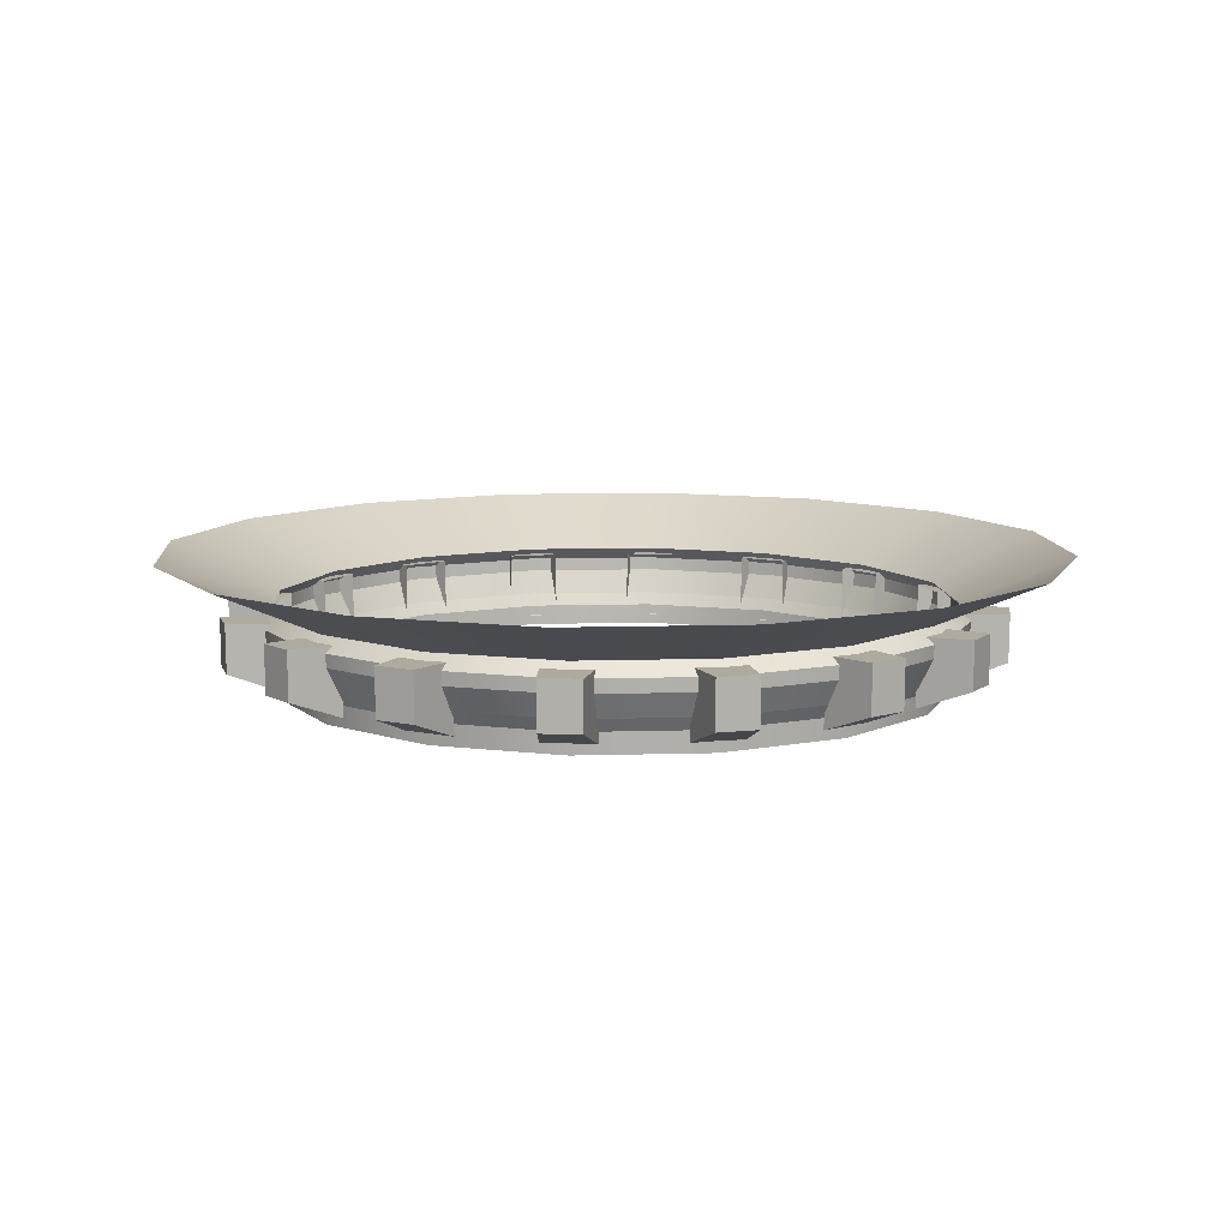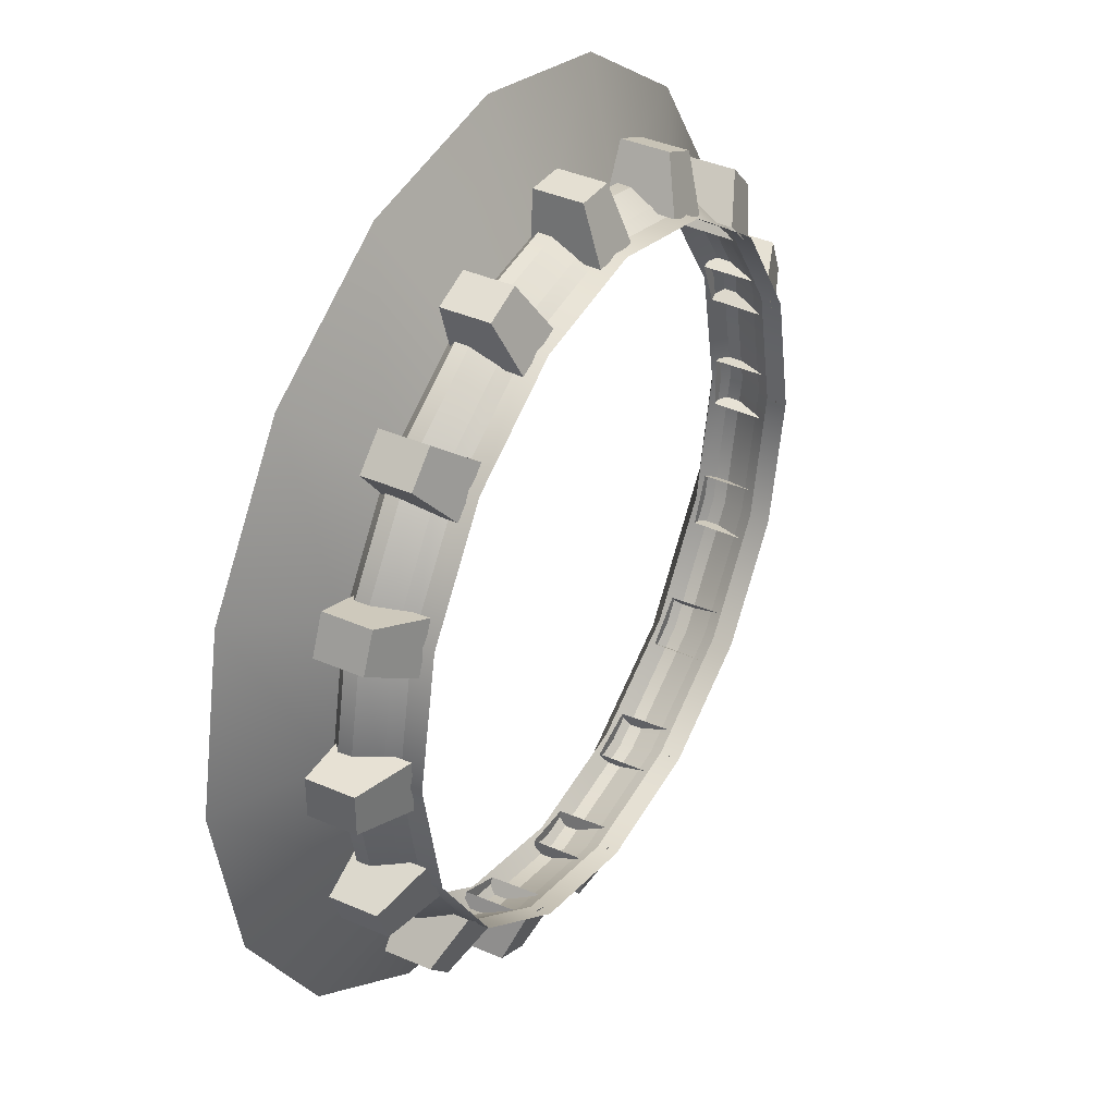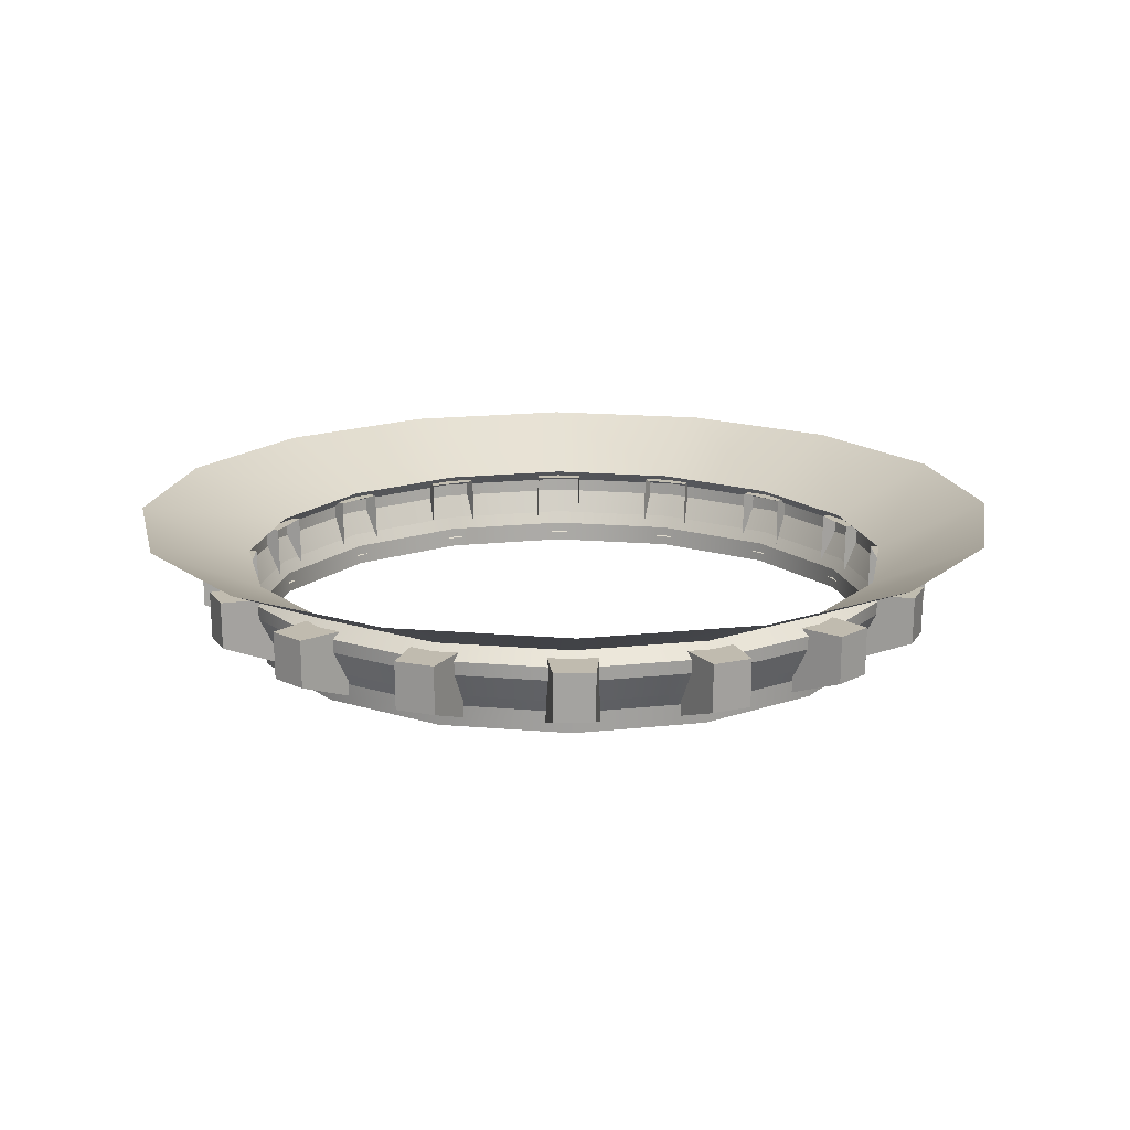
<metadata>
{"format":"obj","ext":"obj","renderer":"f3d","projection":"perspective","resolution":1024,"background":"white","views":[{"elev":9.8,"azim":141.8,"up":"+Y"},{"elev":36.5,"azim":-59.8,"up":"+Z"},{"elev":16.6,"azim":-1.3,"up":"+Y"}]}
</metadata>
<code>
g Chap01_BD_AirFortress_03A_SC
v -55.82 -9.004 -4.346
v -55.82 -9.004 4.346
v -56.08 2.364 -4.236
v -56.08 2.364 4.236
v -64.86 -5.626 -3.355
v -64.86 -5.626 3.356
v -64.95 2.462 -3.373
v -64.95 2.462 3.373
v 28.93 11.62 69.85
v 0 11.62 75.6
v 21.77 3.437 52.55
v 53.46 11.62 53.46
v 40.22 3.437 40.22
v 69.85 11.62 28.93
v 52.55 3.437 21.77
v 75.6 11.62 0
v 56.88 3.437 0
v -69.85 11.62 28.93
v -75.6 11.62 0
v -56.88 3.437 0
v -52.55 3.437 21.77
v -53.46 11.62 53.46
v -40.22 3.437 40.22
v -28.93 11.62 69.85
v -21.77 3.437 52.55
v -53.46 11.62 -53.46
v -28.93 11.62 -69.85
v -21.77 3.437 -52.55
v -40.22 3.437 -40.22
v -69.85 11.62 -28.93
v -52.55 3.437 -21.77
v 69.85 11.62 -28.93
v 52.55 3.437 -21.77
v 53.46 11.62 -53.46
v 40.22 3.437 -40.22
v 28.93 11.62 -69.85
v 21.77 3.437 -52.55
v 0 11.62 -75.6
v 0 3.437 -56.88
v 0 -0.9873 59.36
v 22.72 -0.9873 54.84
v 41.97 -0.9873 41.97
v 54.84 -0.9873 22.72
v 59.36 -0.9873 1.953e-05
v -59.36 -0.9873 0
v -54.84 -0.9873 22.72
v -41.97 -0.9873 41.97
v -22.72 -0.9873 54.84
v -22.72 -0.9873 -54.84
v -41.97 -0.9873 -41.97
v -54.84 -0.9873 -22.72
v 54.84 -0.9873 -22.72
v 41.97 -0.9873 -41.97
v 22.72 -0.9873 -54.84
v 0 -0.9873 -59.36
v 0 -10.71 56.13
v 21.48 -10.71 51.86
v 39.69 -10.71 39.69
v 51.86 -10.71 21.48
v 56.13 -10.71 0
v -56.13 -10.71 0
v -51.86 -10.71 21.48
v -39.69 -10.71 39.69
v -21.48 -10.71 51.86
v -21.48 -10.71 -51.86
v -39.69 -10.71 -39.69
v -51.86 -10.71 -21.48
v 51.86 -10.71 -21.48
v 39.69 -10.71 -39.69
v 21.48 -10.71 -51.86
v 0 -10.71 -56.13
v 0 -7.21 56.27
v 21.53 -7.211 51.98
v 39.79 -7.21 39.79
v 51.98 -7.21 21.53
v 56.27 -7.21 0
v -56.27 -7.21 0
v -51.99 -7.21 21.53
v -39.48 -7.21 39.99
v -21.84 -7.21 51.78
v -21.53 -7.21 -51.99
v -39.79 -7.21 -39.79
v -51.99 -7.21 -21.53
v 51.98 -7.21 -21.53
v 39.79 -7.21 -39.79
v 21.53 -7.21 -51.99
v 0 -7.21 -56.27
v 0 -5.066 57.42
v -57.42 -5.066 0
v -21.97 -5.066 -53.05
v 21.97 -5.066 53.05
v 40.6 -5.066 40.6
v 53.05 -5.066 21.97
v 57.42 -5.066 0
v -53.05 -5.066 21.97
v -40.6 -5.066 40.6
v -21.97 -5.066 53.05
v -40.6 -5.066 -40.6
v -53.05 -5.066 -21.97
v 53.05 -5.066 -21.97
v 40.6 -5.066 -40.6
v 21.97 -5.066 -53.05
v 0 -5.066 -57.42
v 0 1.284 59.44
v -22.75 1.284 54.92
v -42.03 1.284 42.03
v -54.92 1.284 22.75
v -59.44 1.284 -1.953e-05
v -54.92 1.284 -22.75
v -42.03 1.284 -42.03
v -22.75 1.284 -54.92
v 0 1.284 -59.44
v 22.75 1.284 -54.92
v 42.03 1.284 -42.03
v 54.92 1.284 -22.75
v 59.44 1.284 0
v 54.92 1.284 22.75
v 42.03 1.284 42.03
v 22.75 1.284 54.92
v 0 3.437 56.88
v 17.35 -9.004 53.24
v 25.38 -9.004 49.91
v 17.55 2.365 53.44
v 25.38 2.364 50.19
v 21.72 -5.626 61.21
v 27.92 -5.626 58.64
v 21.74 2.462 61.3
v 27.97 2.462 58.72
v -53.24 -9.004 17.35
v -49.91 -9.004 25.38
v -53.44 2.365 17.55
v -50.19 2.364 25.38
v -61.21 -5.626 21.72
v -58.64 -5.626 27.92
v -61.3 2.462 21.74
v -58.72 2.462 27.97
v -42.54 -9.004 36.4
v -36.4 -9.004 42.55
v -42.65 2.365 36.66
v -36.66 2.365 42.65
v -48.24 -5.626 43.49
v -43.49 -5.626 48.24
v -48.31 2.462 43.54
v -43.54 2.462 48.31
v 36.4 -9.004 42.54
v 42.55 -9.004 36.4
v 36.66 2.365 42.65
v 42.65 2.365 36.66
v 43.49 -5.626 48.24
v 48.24 -5.626 43.49
v 43.54 2.462 48.31
v 48.31 2.462 43.54
v -36.4 -9.004 -42.54
v -42.54 -9.004 -36.4
v -36.66 2.365 -42.65
v -42.65 2.365 -36.66
v -43.49 -5.626 -48.24
v -48.24 -5.626 -43.49
v -43.54 2.462 -48.31
v -48.31 2.462 -43.54
v -49.91 -9.004 -25.38
v -53.24 -9.004 -17.35
v -50.19 2.364 -25.38
v -53.44 2.365 -17.55
v -58.64 -5.626 -27.92
v -61.21 -5.626 -21.72
v -58.72 2.462 -27.97
v -61.3 2.462 -21.74
v -17.35 -9.004 -53.24
v -25.38 -9.004 -49.91
v -17.55 2.365 -53.44
v -25.38 2.364 -50.19
v -21.72 -5.626 -61.21
v -27.92 -5.626 -58.64
v -21.74 2.462 -61.3
v -27.97 2.462 -58.72
v 25.38 -9.004 -49.91
v 17.35 -9.004 -53.24
v 25.38 2.364 -50.19
v 17.55 2.365 -53.44
v 27.92 -5.626 -58.64
v 21.72 -5.626 -61.21
v 27.97 2.462 -58.72
v 21.74 2.462 -61.3
v 49.91 -9.004 25.38
v 53.24 -9.004 17.35
v 50.19 2.365 25.38
v 53.44 2.364 17.55
v 58.64 -5.626 27.92
v 61.21 -5.626 21.72
v 58.72 2.462 27.97
v 61.3 2.462 21.74
v 55.82 -9.004 4.346
v 55.82 -9.004 -4.346
v 56.08 2.364 4.236
v 56.08 2.364 -4.236
v 64.86 -5.626 3.356
v 64.86 -5.626 -3.356
v 64.95 2.462 3.373
v 64.95 2.462 -3.373
v -4.345 -9.004 55.82
v 4.346 -9.004 55.82
v -4.236 2.364 56.08
v 4.236 2.364 56.08
v -3.355 -5.626 64.86
v 3.356 -5.626 64.86
v -3.373 2.462 64.95
v 3.373 2.462 64.95
v 4.346 -9.004 -55.82
v -4.346 -9.004 -55.82
v 4.236 2.364 -56.08
v -4.236 2.364 -56.08
v 3.356 -5.626 -64.86
v -3.356 -5.626 -64.86
v 3.373 2.462 -64.95
v -3.373 2.462 -64.95
v -25.38 -9.004 49.91
v -17.35 -9.004 53.24
v -25.38 2.365 50.19
v -17.55 2.364 53.44
v -27.92 -5.626 58.64
v -21.72 -5.626 61.21
v -27.97 2.462 58.72
v -21.74 2.462 61.3
v 53.24 -9.004 -17.35
v 49.91 -9.004 -25.38
v 53.44 2.365 -17.55
v 50.19 2.364 -25.38
v 61.21 -5.626 -21.72
v 58.64 -5.626 -27.92
v 61.3 2.462 -21.74
v 58.72 2.462 -27.97
v 42.54 -9.004 -36.4
v 36.4 -9.004 -42.54
v 42.65 2.365 -36.66
v 36.66 2.365 -42.65
v 48.24 -5.626 -43.49
v 43.49 -5.626 -48.24
v 48.31 2.462 -43.54
v 43.54 2.462 -48.31
v -64.86 -5.626 -3.355
v -64.86 -5.626 3.356
v -55.82 -9.004 4.346
v -64.86 -5.626 3.356
v -64.95 2.462 3.373
v -56.08 2.364 4.236
v -64.95 2.462 3.373
v -64.95 2.462 -3.373
v -56.08 2.364 -4.236
v -64.95 2.462 -3.373
v -64.86 -5.626 -3.355
v -55.82 -9.004 -4.346
v 22.72 -0.9873 54.84
v 0 -0.9873 59.36
v 41.97 -0.9873 41.97
v 22.72 -0.9873 54.84
v 54.84 -0.9873 22.72
v 59.36 -0.9873 1.953e-05
v 54.84 -0.9873 22.72
v -54.84 -0.9873 22.72
v -59.36 -0.9873 0
v -41.97 -0.9873 41.97
v -54.84 -0.9873 22.72
v -22.72 -0.9873 54.84
v -22.72 -0.9873 54.84
v -41.97 -0.9873 -41.97
v -22.72 -0.9873 -54.84
v -54.84 -0.9873 -22.72
v -54.84 -0.9873 -22.72
v 54.84 -0.9873 -22.72
v 41.97 -0.9873 -41.97
v 54.84 -0.9873 -22.72
v 22.72 -0.9873 -54.84
v 0 -0.9873 -59.36
v 22.72 -0.9873 -54.84
v -22.72 -0.9873 -54.84
v 0 -7.21 56.27
v 0 -5.066 57.42
v 21.97 -5.066 53.05
v 21.53 -7.211 51.98
v 40.6 -5.066 40.6
v 39.79 -7.21 39.79
v 53.05 -5.066 21.97
v 51.98 -7.21 21.53
v 57.42 -5.066 0
v 56.27 -7.21 0
v -56.27 -7.21 0
v -57.42 -5.066 0
v -53.05 -5.066 21.97
v -51.99 -7.21 21.53
v -40.6 -5.066 40.6
v -39.48 -7.21 39.99
v -21.97 -5.066 53.05
v -21.84 -7.21 51.78
v -21.53 -7.21 -51.99
v -21.97 -5.066 -53.05
v -40.6 -5.066 -40.6
v -39.79 -7.21 -39.79
v -53.05 -5.066 -21.97
v -51.99 -7.21 -21.53
v 53.05 -5.066 -21.97
v 51.98 -7.21 -21.53
v 40.6 -5.066 -40.6
v 39.79 -7.21 -39.79
v 21.97 -5.066 -53.05
v 21.53 -7.21 -51.99
v 0 -5.066 -57.42
v 0 -7.21 -56.27
v 0 3.437 56.88
v 0 1.284 59.44
v -22.75 1.284 54.92
v -21.77 3.437 52.55
v -42.03 1.284 42.03
v -40.22 3.437 40.22
v -54.92 1.284 22.75
v -52.55 3.437 21.77
v -59.44 1.284 -1.953e-05
v -56.88 3.437 0
v -54.92 1.284 -22.75
v -52.55 3.437 -21.77
v -42.03 1.284 -42.03
v -40.22 3.437 -40.22
v -22.75 1.284 -54.92
v -21.77 3.437 -52.55
v 0 1.284 -59.44
v 0 3.437 -56.88
v 22.75 1.284 -54.92
v 21.77 3.437 -52.55
v 42.03 1.284 -42.03
v 40.22 3.437 -40.22
v 54.92 1.284 -22.75
v 52.55 3.437 -21.77
v 59.44 1.284 0
v 56.88 3.437 0
v 54.92 1.284 22.75
v 52.55 3.437 21.77
v 42.03 1.284 42.03
v 40.22 3.437 40.22
v 22.75 1.284 54.92
v 21.77 3.437 52.55
v 21.72 -5.626 61.21
v 27.92 -5.626 58.64
v 25.38 -9.004 49.91
v 27.92 -5.626 58.64
v 27.97 2.462 58.72
v 25.38 2.364 50.19
v 27.97 2.462 58.72
v 21.74 2.462 61.3
v 17.55 2.365 53.44
v 21.74 2.462 61.3
v 21.72 -5.626 61.21
v 17.35 -9.004 53.24
v -61.21 -5.626 21.72
v -58.64 -5.626 27.92
v -49.91 -9.004 25.38
v -58.64 -5.626 27.92
v -58.72 2.462 27.97
v -50.19 2.364 25.38
v -58.72 2.462 27.97
v -61.3 2.462 21.74
v -53.44 2.365 17.55
v -61.3 2.462 21.74
v -61.21 -5.626 21.72
v -53.24 -9.004 17.35
v -48.24 -5.626 43.49
v -43.49 -5.626 48.24
v -36.4 -9.004 42.55
v -43.49 -5.626 48.24
v -43.54 2.462 48.31
v -36.66 2.365 42.65
v -43.54 2.462 48.31
v -48.31 2.462 43.54
v -42.65 2.365 36.66
v -48.31 2.462 43.54
v -48.24 -5.626 43.49
v -42.54 -9.004 36.4
v 43.49 -5.626 48.24
v 48.24 -5.626 43.49
v 42.55 -9.004 36.4
v 48.24 -5.626 43.49
v 48.31 2.462 43.54
v 42.65 2.365 36.66
v 48.31 2.462 43.54
v 43.54 2.462 48.31
v 36.66 2.365 42.65
v 43.54 2.462 48.31
v 43.49 -5.626 48.24
v 36.4 -9.004 42.54
v -43.49 -5.626 -48.24
v -48.24 -5.626 -43.49
v -42.54 -9.004 -36.4
v -48.24 -5.626 -43.49
v -48.31 2.462 -43.54
v -42.65 2.365 -36.66
v -48.31 2.462 -43.54
v -43.54 2.462 -48.31
v -36.66 2.365 -42.65
v -43.54 2.462 -48.31
v -43.49 -5.626 -48.24
v -36.4 -9.004 -42.54
v -58.64 -5.626 -27.92
v -61.21 -5.626 -21.72
v -53.24 -9.004 -17.35
v -61.21 -5.626 -21.72
v -61.3 2.462 -21.74
v -53.44 2.365 -17.55
v -61.3 2.462 -21.74
v -58.72 2.462 -27.97
v -50.19 2.364 -25.38
v -58.72 2.462 -27.97
v -58.64 -5.626 -27.92
v -49.91 -9.004 -25.38
v -21.72 -5.626 -61.21
v -27.92 -5.626 -58.64
v -25.38 -9.004 -49.91
v -27.92 -5.626 -58.64
v -27.97 2.462 -58.72
v -25.38 2.364 -50.19
v -27.97 2.462 -58.72
v -21.74 2.462 -61.3
v -17.55 2.365 -53.44
v -21.74 2.462 -61.3
v -21.72 -5.626 -61.21
v -17.35 -9.004 -53.24
v 27.92 -5.626 -58.64
v 21.72 -5.626 -61.21
v 17.35 -9.004 -53.24
v 21.72 -5.626 -61.21
v 21.74 2.462 -61.3
v 17.55 2.365 -53.44
v 21.74 2.462 -61.3
v 27.97 2.462 -58.72
v 25.38 2.364 -50.19
v 27.97 2.462 -58.72
v 27.92 -5.626 -58.64
v 25.38 -9.004 -49.91
v 58.64 -5.626 27.92
v 61.21 -5.626 21.72
v 53.24 -9.004 17.35
v 61.21 -5.626 21.72
v 61.3 2.462 21.74
v 53.44 2.364 17.55
v 61.3 2.462 21.74
v 58.72 2.462 27.97
v 50.19 2.365 25.38
v 58.72 2.462 27.97
v 58.64 -5.626 27.92
v 49.91 -9.004 25.38
v 64.86 -5.626 3.356
v 64.86 -5.626 -3.356
v 55.82 -9.004 -4.346
v 64.86 -5.626 -3.356
v 64.95 2.462 -3.373
v 56.08 2.364 -4.236
v 64.95 2.462 -3.373
v 64.95 2.462 3.373
v 56.08 2.364 4.236
v 64.95 2.462 3.373
v 64.86 -5.626 3.356
v 55.82 -9.004 4.346
v -3.355 -5.626 64.86
v 3.356 -5.626 64.86
v 4.346 -9.004 55.82
v 3.356 -5.626 64.86
v 3.373 2.462 64.95
v 4.236 2.364 56.08
v 3.373 2.462 64.95
v -3.373 2.462 64.95
v -4.236 2.364 56.08
v -3.373 2.462 64.95
v -3.355 -5.626 64.86
v -4.345 -9.004 55.82
v 3.356 -5.626 -64.86
v -3.356 -5.626 -64.86
v -4.346 -9.004 -55.82
v -3.356 -5.626 -64.86
v -3.373 2.462 -64.95
v -4.236 2.364 -56.08
v -3.373 2.462 -64.95
v 3.373 2.462 -64.95
v 4.236 2.364 -56.08
v 3.373 2.462 -64.95
v 3.356 -5.626 -64.86
v 4.346 -9.004 -55.82
v -27.92 -5.626 58.64
v -21.72 -5.626 61.21
v -17.35 -9.004 53.24
v -21.72 -5.626 61.21
v -21.74 2.462 61.3
v -17.55 2.364 53.44
v -21.74 2.462 61.3
v -27.97 2.462 58.72
v -25.38 2.365 50.19
v -27.97 2.462 58.72
v -27.92 -5.626 58.64
v -25.38 -9.004 49.91
v 61.21 -5.626 -21.72
v 58.64 -5.626 -27.92
v 49.91 -9.004 -25.38
v 58.64 -5.626 -27.92
v 58.72 2.462 -27.97
v 50.19 2.364 -25.38
v 58.72 2.462 -27.97
v 61.3 2.462 -21.74
v 53.44 2.365 -17.55
v 61.3 2.462 -21.74
v 61.21 -5.626 -21.72
v 53.24 -9.004 -17.35
v 48.24 -5.626 -43.49
v 43.49 -5.626 -48.24
v 36.4 -9.004 -42.54
v 43.49 -5.626 -48.24
v 43.54 2.462 -48.31
v 36.66 2.365 -42.65
v 43.54 2.462 -48.31
v 48.31 2.462 -43.54
v 42.65 2.365 -36.66
v 48.31 2.462 -43.54
v 48.24 -5.626 -43.49
v 42.54 -9.004 -36.4
g Chap01_BD_AirFortress_03A_SC_0
f 8 7 5
f 6 8 5
f 242 241 1
f 2 242 1
f 245 244 243
f 4 245 243
f 248 247 246
f 3 248 246
f 251 250 249
f 252 251 249
f 120 11 9
f 10 120 9
f 11 13 12
f 9 11 12
f 13 15 14
f 12 13 14
f 15 17 16
f 14 15 16
f 20 21 18
f 19 20 18
f 21 23 22
f 18 21 22
f 23 25 24
f 22 23 24
f 25 120 10
f 24 25 10
f 28 29 26
f 27 28 26
f 29 31 30
f 26 29 30
f 31 20 19
f 30 31 19
f 17 33 32
f 16 17 32
f 33 35 34
f 32 33 34
f 35 37 36
f 34 35 36
f 37 39 38
f 36 37 38
f 39 28 27
f 38 39 27
f 40 41 119
f 104 40 119
f 41 42 118
f 119 41 118
f 42 43 117
f 118 42 117
f 43 44 116
f 117 43 116
f 45 46 107
f 108 45 107
f 46 47 106
f 107 46 106
f 47 48 105
f 106 47 105
f 48 40 104
f 105 48 104
f 49 50 110
f 111 49 110
f 50 51 109
f 110 50 109
f 51 45 108
f 109 51 108
f 44 52 115
f 116 44 115
f 52 53 114
f 115 52 114
f 53 54 113
f 114 53 113
f 54 55 112
f 113 54 112
f 55 49 111
f 112 55 111
f 88 91 253
f 254 88 253
f 91 92 255
f 256 91 255
f 92 93 257
f 255 92 257
f 93 94 258
f 259 93 258
f 89 95 260
f 261 89 260
f 95 96 262
f 263 95 262
f 96 97 264
f 262 96 264
f 97 88 254
f 265 97 254
f 90 98 266
f 267 90 266
f 98 99 268
f 266 98 268
f 99 89 261
f 269 99 261
f 94 100 270
f 258 94 270
f 100 101 271
f 272 100 271
f 101 102 273
f 271 101 273
f 102 103 274
f 275 102 274
f 103 90 276
f 274 103 276
f 73 72 56
f 57 73 56
f 74 73 57
f 58 74 57
f 75 74 58
f 59 75 58
f 76 75 59
f 60 76 59
f 78 77 61
f 62 78 61
f 79 78 62
f 63 79 62
f 80 79 63
f 64 80 63
f 72 80 64
f 56 72 64
f 82 81 65
f 66 82 65
f 83 82 66
f 67 83 66
f 77 83 67
f 61 77 67
f 84 76 60
f 68 84 60
f 85 84 68
f 69 85 68
f 86 85 69
f 70 86 69
f 87 86 70
f 71 87 70
f 81 87 71
f 65 81 71
f 279 278 277
f 280 279 277
f 281 279 280
f 282 281 280
f 283 281 282
f 284 283 282
f 285 283 284
f 286 285 284
f 289 288 287
f 290 289 287
f 291 289 290
f 292 291 290
f 293 291 292
f 294 293 292
f 278 293 294
f 277 278 294
f 297 296 295
f 298 297 295
f 299 297 298
f 300 299 298
f 288 299 300
f 287 288 300
f 301 285 286
f 302 301 286
f 303 301 302
f 304 303 302
f 305 303 304
f 306 305 304
f 307 305 306
f 308 307 306
f 296 307 308
f 295 296 308
f 311 310 309
f 312 311 309
f 313 311 312
f 314 313 312
f 315 313 314
f 316 315 314
f 317 315 316
f 318 317 316
f 319 317 318
f 320 319 318
f 321 319 320
f 322 321 320
f 323 321 322
f 324 323 322
f 325 323 324
f 326 325 324
f 327 325 326
f 328 327 326
f 329 327 328
f 330 329 328
f 331 329 330
f 332 331 330
f 333 331 332
f 334 333 332
f 335 333 334
f 336 335 334
f 337 335 336
f 338 337 336
f 339 337 338
f 340 339 338
f 310 339 340
f 309 310 340
f 128 127 125
f 126 128 125
f 342 341 121
f 122 342 121
f 345 344 343
f 124 345 343
f 348 347 346
f 123 348 346
f 351 350 349
f 352 351 349
f 136 135 133
f 134 136 133
f 354 353 129
f 130 354 129
f 357 356 355
f 132 357 355
f 360 359 358
f 131 360 358
f 363 362 361
f 364 363 361
f 144 143 141
f 142 144 141
f 366 365 137
f 138 366 137
f 369 368 367
f 140 369 367
f 372 371 370
f 139 372 370
f 375 374 373
f 376 375 373
f 152 151 149
f 150 152 149
f 378 377 145
f 146 378 145
f 381 380 379
f 148 381 379
f 384 383 382
f 147 384 382
f 387 386 385
f 388 387 385
f 160 159 157
f 158 160 157
f 390 389 153
f 154 390 153
f 393 392 391
f 156 393 391
f 396 395 394
f 155 396 394
f 399 398 397
f 400 399 397
f 168 167 165
f 166 168 165
f 402 401 161
f 162 402 161
f 405 404 403
f 164 405 403
f 408 407 406
f 163 408 406
f 411 410 409
f 412 411 409
f 176 175 173
f 174 176 173
f 414 413 169
f 170 414 169
f 417 416 415
f 172 417 415
f 420 419 418
f 171 420 418
f 423 422 421
f 424 423 421
f 184 183 181
f 182 184 181
f 426 425 177
f 178 426 177
f 429 428 427
f 180 429 427
f 432 431 430
f 179 432 430
f 435 434 433
f 436 435 433
f 192 191 189
f 190 192 189
f 438 437 185
f 186 438 185
f 441 440 439
f 188 441 439
f 444 443 442
f 187 444 442
f 447 446 445
f 448 447 445
f 200 199 197
f 198 200 197
f 450 449 193
f 194 450 193
f 453 452 451
f 196 453 451
f 456 455 454
f 195 456 454
f 459 458 457
f 460 459 457
f 208 207 205
f 206 208 205
f 462 461 201
f 202 462 201
f 465 464 463
f 204 465 463
f 468 467 466
f 203 468 466
f 471 470 469
f 472 471 469
f 216 215 213
f 214 216 213
f 474 473 209
f 210 474 209
f 477 476 475
f 212 477 475
f 480 479 478
f 211 480 478
f 483 482 481
f 484 483 481
f 224 223 221
f 222 224 221
f 486 485 217
f 218 486 217
f 489 488 487
f 220 489 487
f 492 491 490
f 219 492 490
f 495 494 493
f 496 495 493
f 232 231 229
f 230 232 229
f 498 497 225
f 226 498 225
f 501 500 499
f 228 501 499
f 504 503 502
f 227 504 502
f 507 506 505
f 508 507 505
f 240 239 237
f 238 240 237
f 510 509 233
f 234 510 233
f 513 512 511
f 236 513 511
f 516 515 514
f 235 516 514
f 519 518 517
f 520 519 517

</code>
